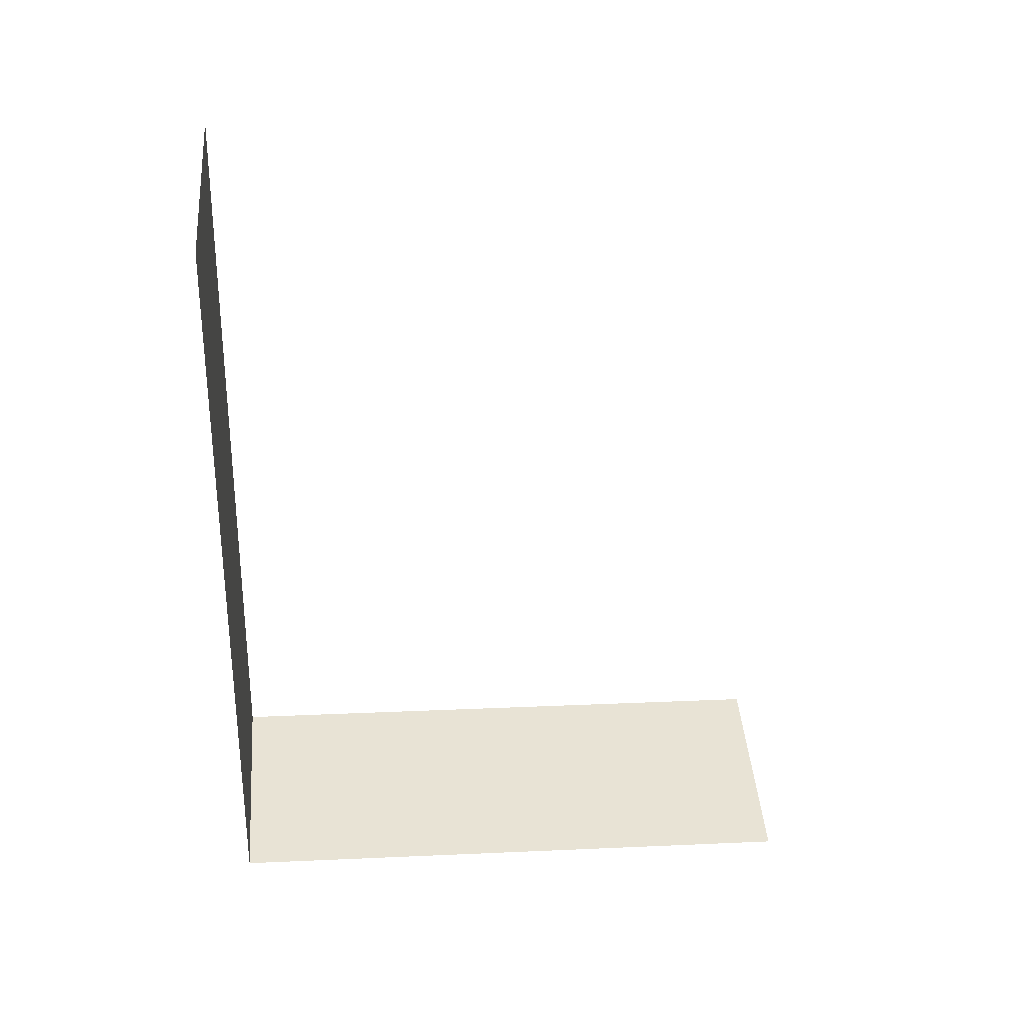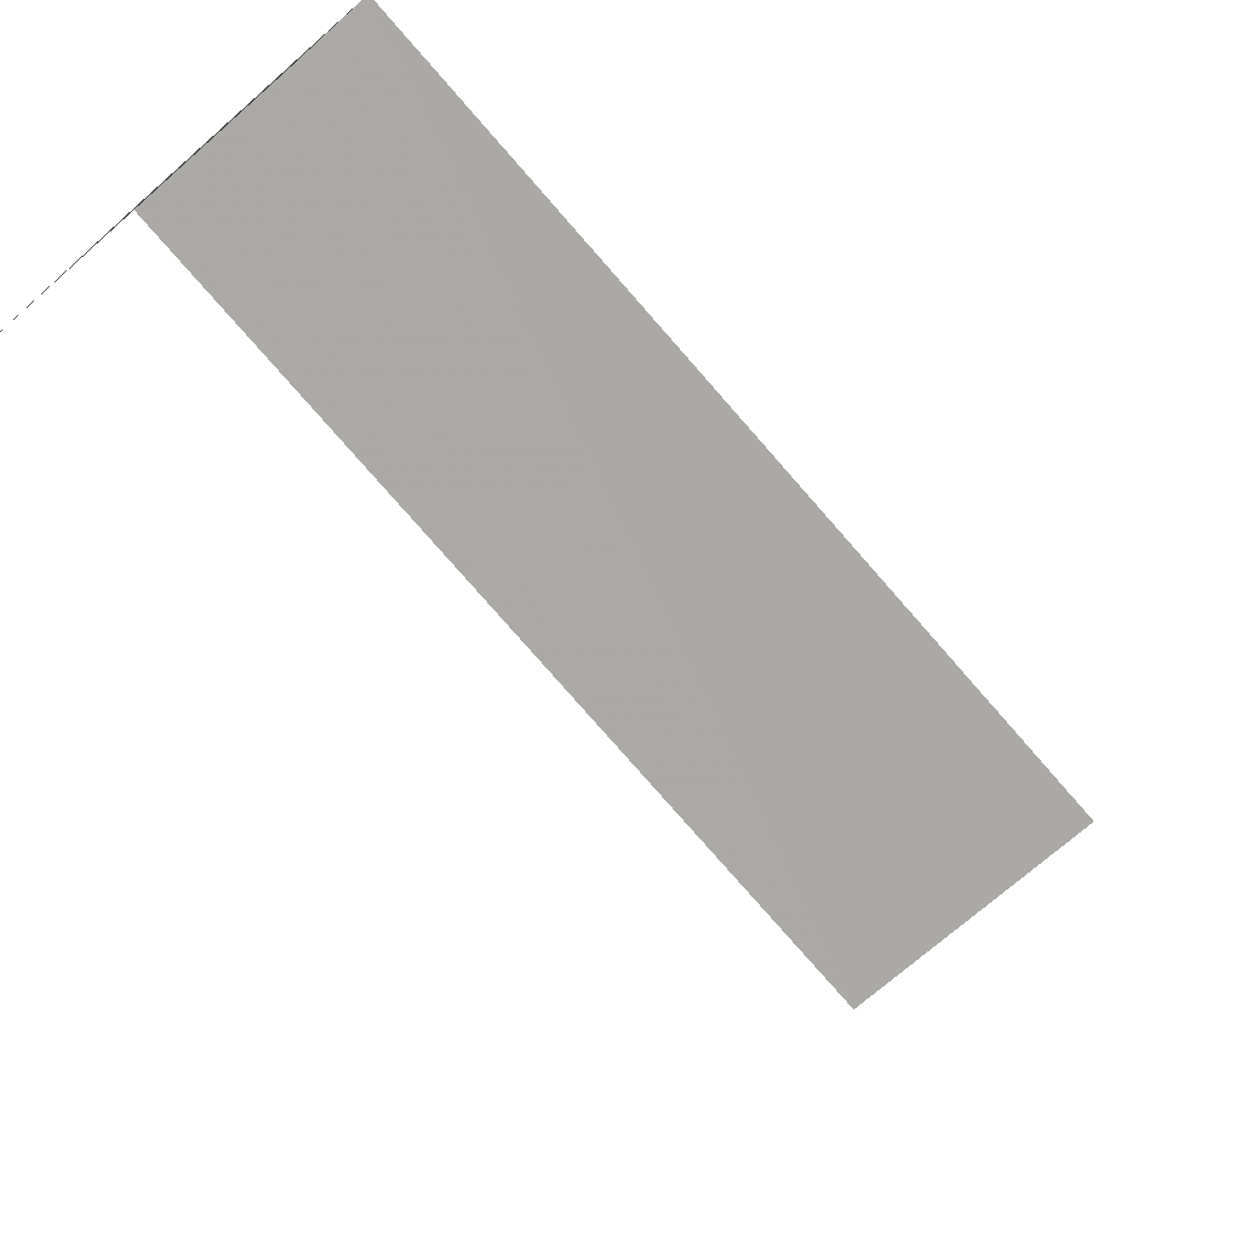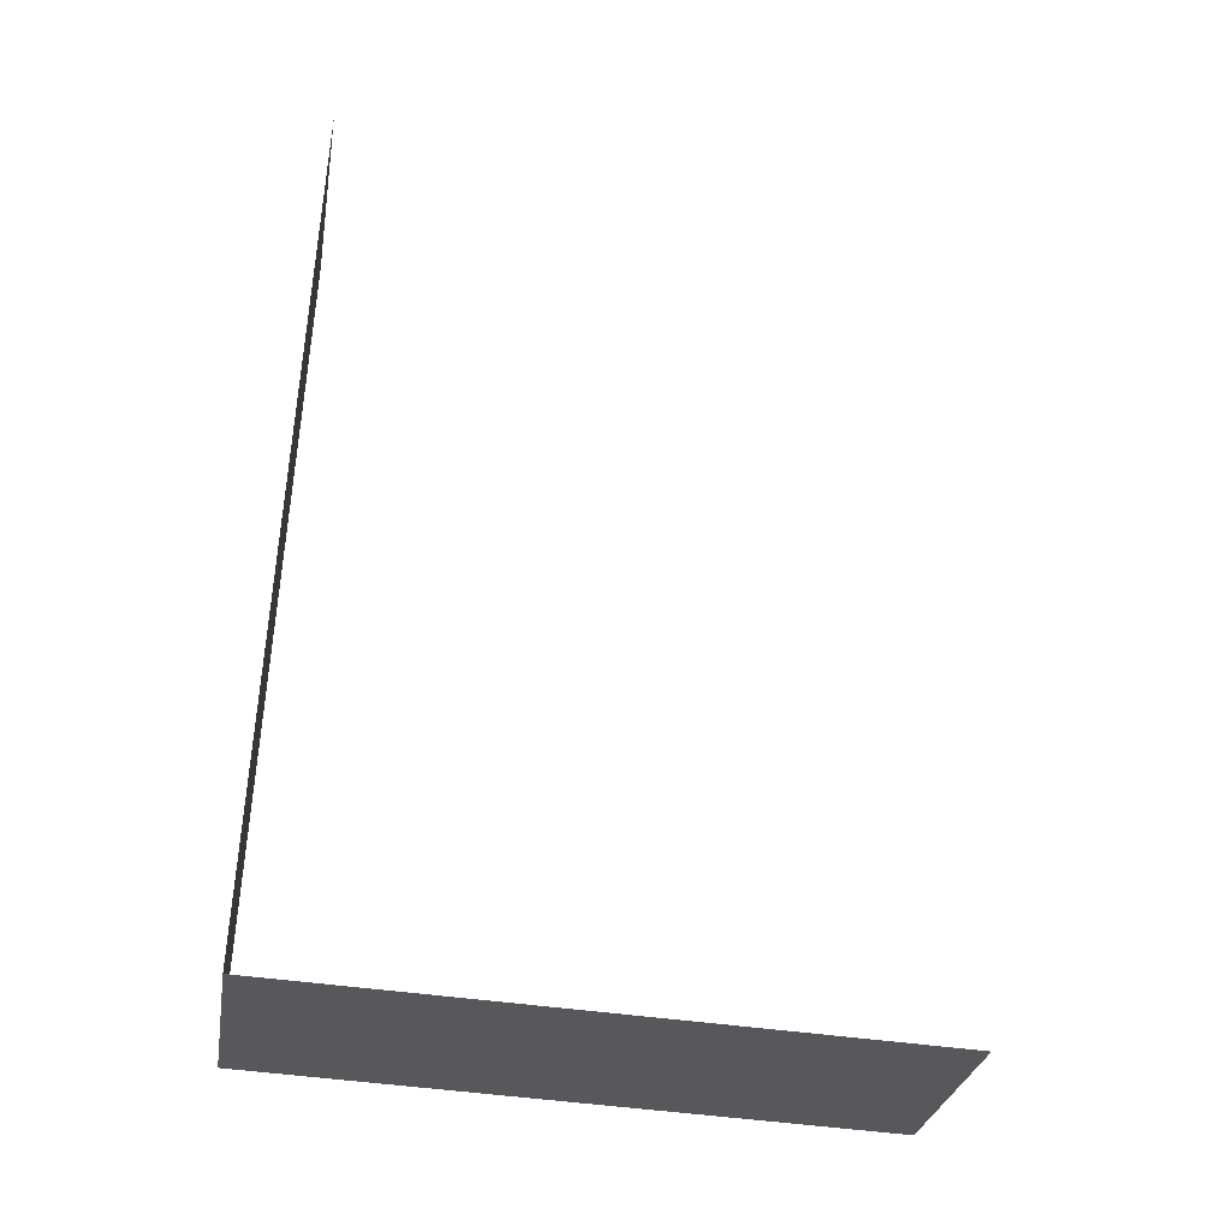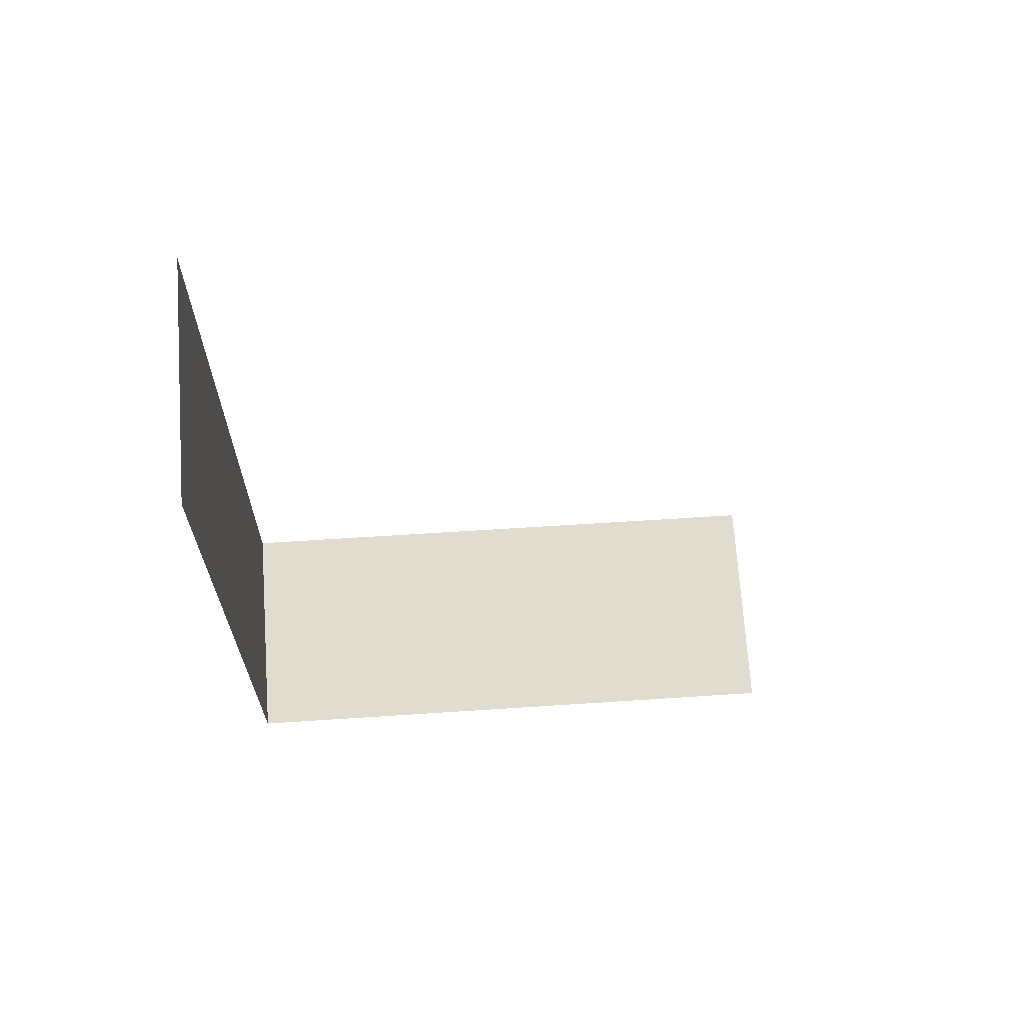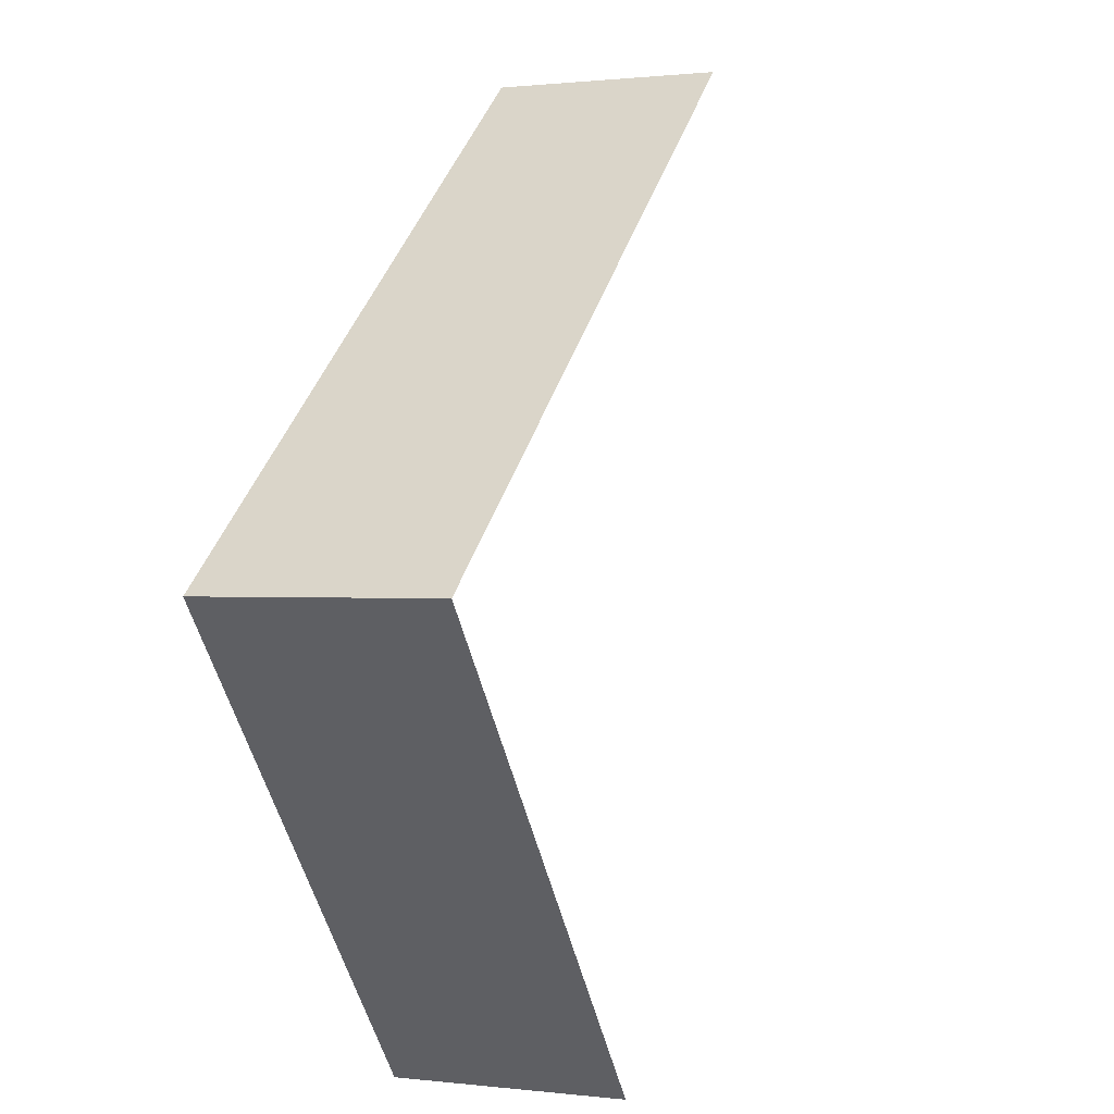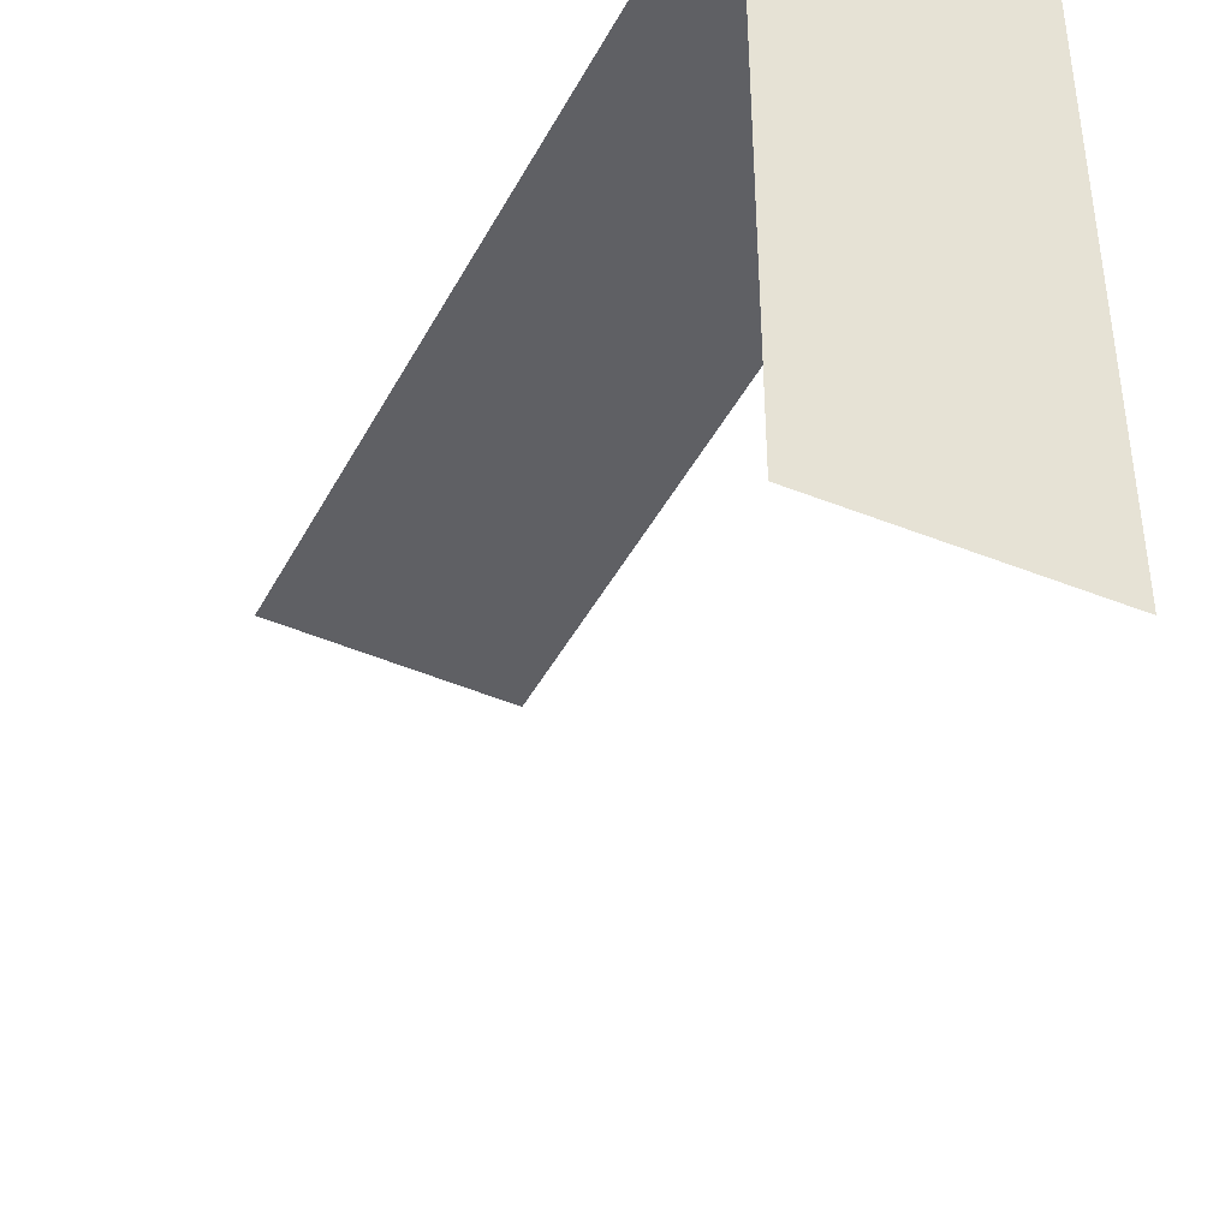
<metadata>
{"format":"obj","ext":"obj","renderer":"f3d","projection":"perspective","resolution":1024,"background":"white","views":[{"elev":22.7,"azim":85.4,"up":"+Y"},{"elev":-75.6,"azim":23.7,"up":"+Z"},{"elev":-45.6,"azim":80.6,"up":"+Y"},{"elev":53.9,"azim":85.8,"up":"+Y"},{"elev":-52.5,"azim":13.6,"up":"+Y"},{"elev":-43.4,"azim":-43.5,"up":"+Z"}]}
</metadata>
<code>
v -2.244e+05 -1.276e+05 15.61
v -2.244e+05 -1.276e+05 15.61
v -2.244e+05 -1.276e+05 15.61
v -2.244e+05 -1.276e+05 15.61
v -2.244e+05 -1.276e+05 17.83
v -2.244e+05 -1.276e+05 17.83
v -2.244e+05 -1.276e+05 17.83
v -2.244e+05 -1.276e+05 17.83
f 1 2 3
f 4 1 3
f 7 3 2
f 8 7 2
f 6 1 4
f 6 5 1
f 8 2 1
f 5 8 1
f 5 6 7
f 8 5 7
f 6 4 3
f 7 6 3

</code>
